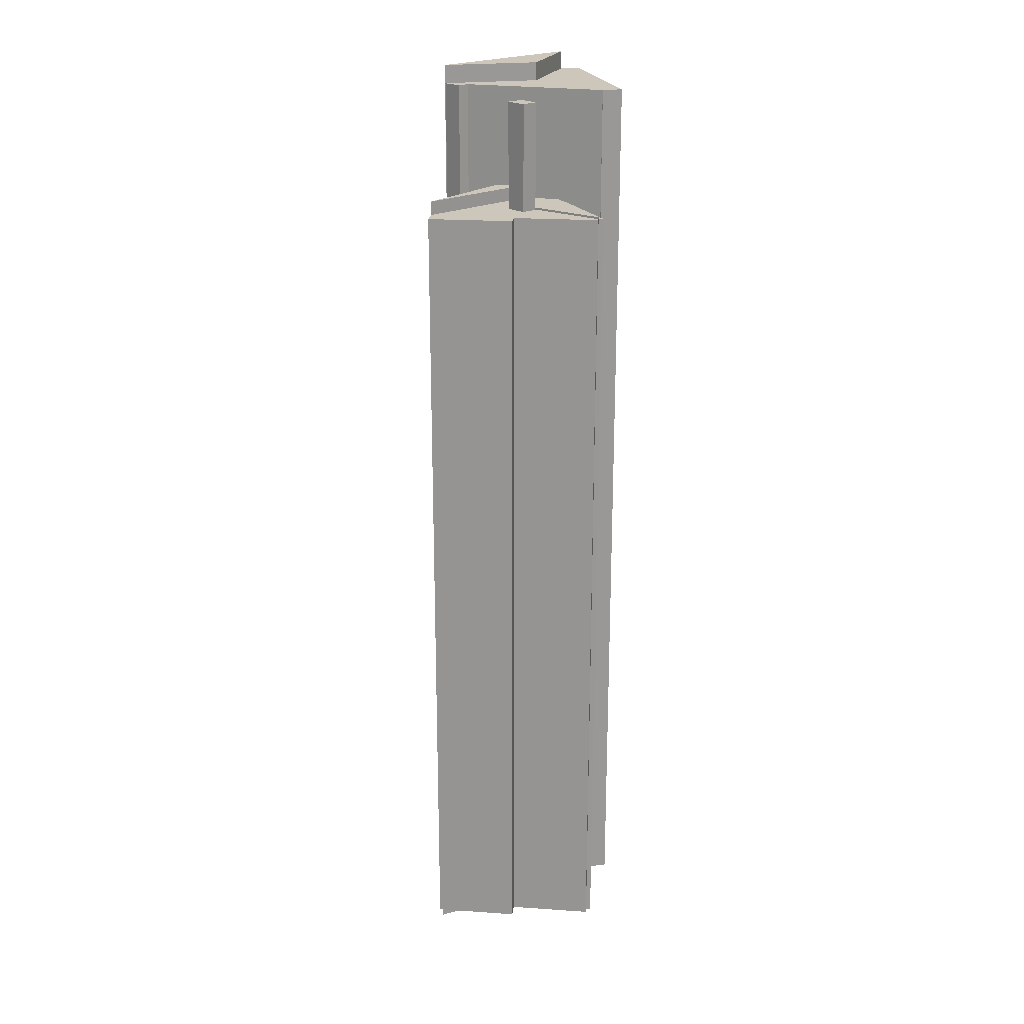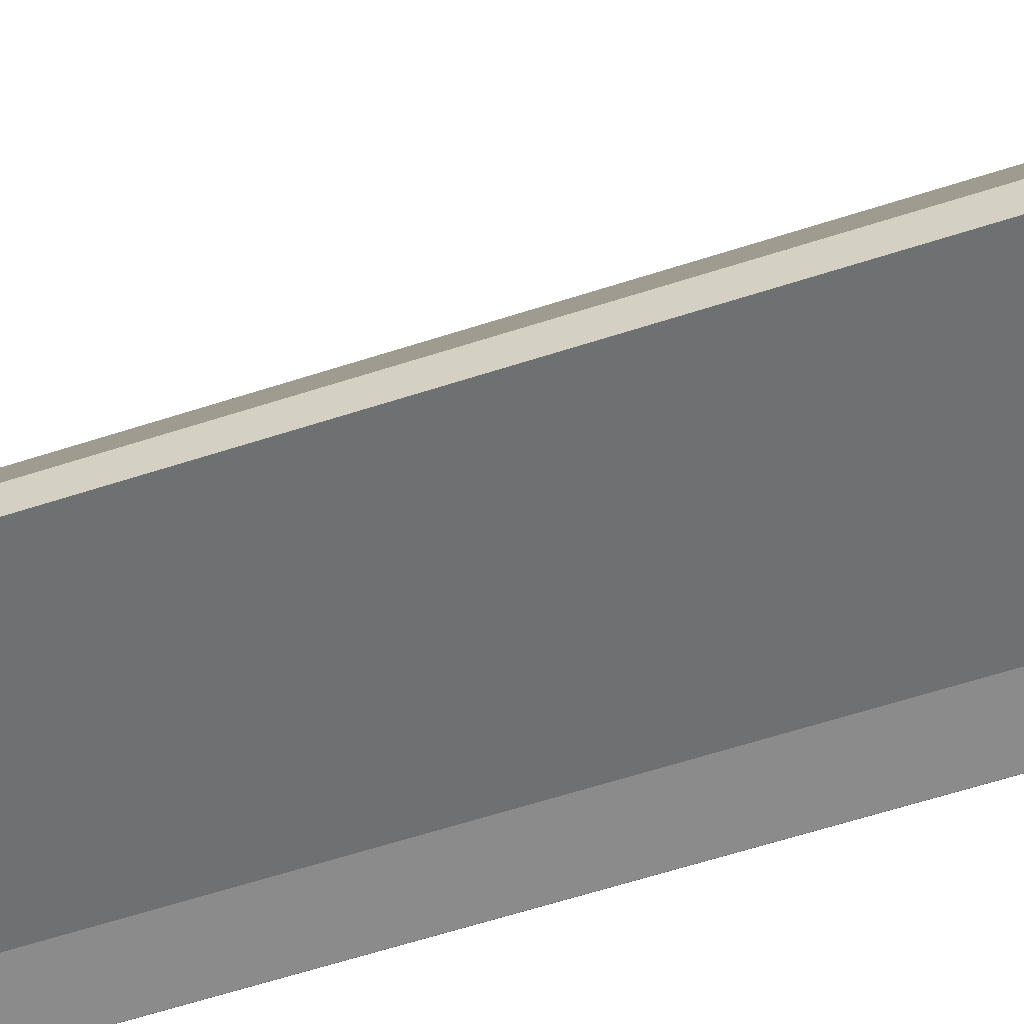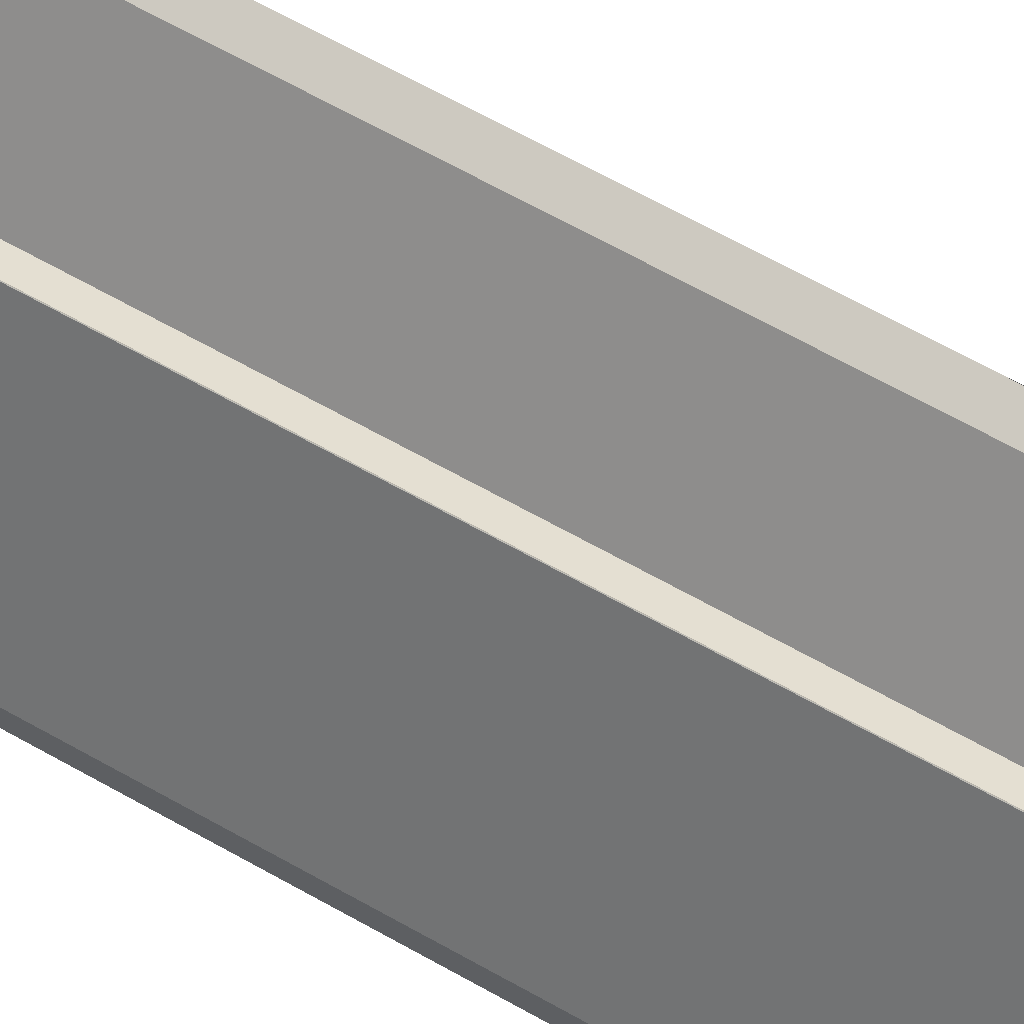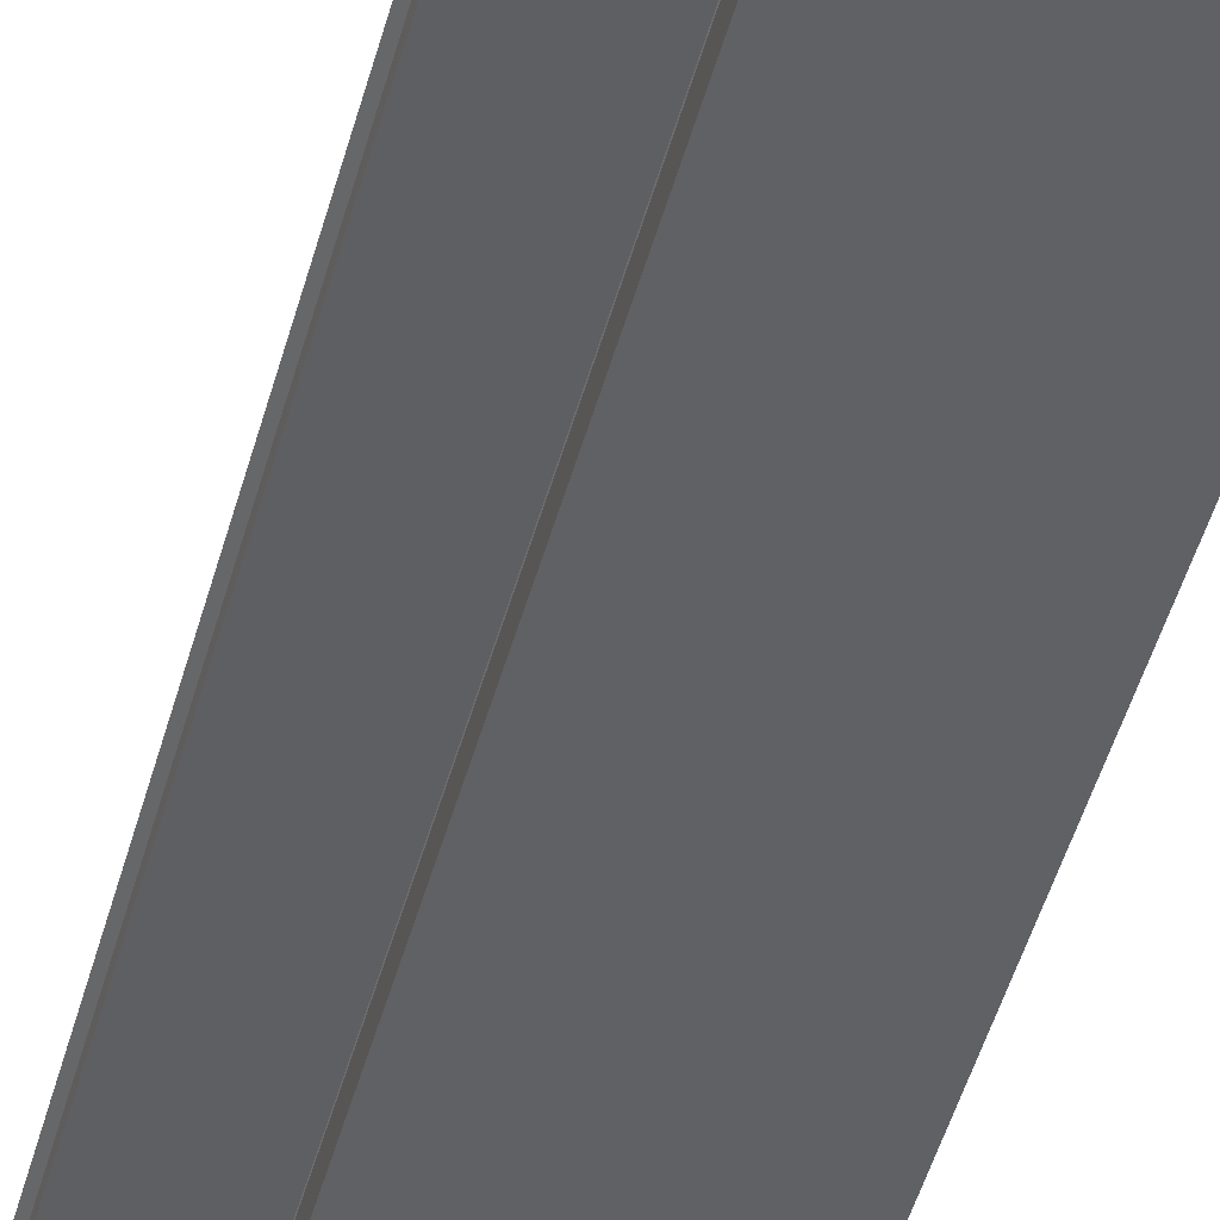
<metadata>
{"format":"obj","ext":"obj","renderer":"f3d","projection":"perspective","resolution":1024,"background":"white","views":[{"elev":21.5,"azim":77.2,"up":"+Y"},{"elev":-54.6,"azim":-70.4,"up":"+Z"},{"elev":64.0,"azim":-60.1,"up":"+Z"},{"elev":-49.6,"azim":164.6,"up":"+Z"}]}
</metadata>
<code>
o Corporate_3_Mesh.042
v -18.97 14.67 -16
v -18.97 466.6 -16
v 22.48 14.67 -40.18
v 22.48 14.67 -40.18
v 22.48 466.6 -40.18
v 22.48 466.6 -40.18
v -60.64 14.67 -39.8
v -60.64 14.67 -39.8
v -60.64 466.6 -39.8
v -60.64 466.6 -39.8
v -18.75 14.67 31.99
v -18.75 14.67 31.99
v -18.75 466.6 31.99
v -18.75 466.6 31.99
v -18.97 14.67 -16
v 22.48 14.67 -40.18
v -60.64 14.67 -39.8
v -60.64 14.67 -39.8
v -18.97 14.67 -16
v 22.48 14.67 -40.18
v -60.64 14.67 -39.8
v -60.64 14.67 -39.8
v -18.97 -5.068 -16
v 22.48 -5.068 -40.18
v -60.64 -5.068 -39.8
v -60.64 -5.068 -39.8
v 22.48 14.67 -40.18
v 22.48 466.6 -40.18
v -60.64 466.6 -39.8
v -60.64 14.67 -39.8
v 22.48 14.67 -40.18
v 22.48 466.6 -40.18
v -60.64 466.6 -39.8
v -60.64 14.67 -39.8
v 22.43 14.67 -50.05
v 22.43 466.6 -50.05
v -60.68 466.6 -49.67
v -60.68 14.67 -49.67
v 22.48 466.6 -40.18
v -18.97 466.6 -16
v -60.64 466.6 -39.8
v -60.64 466.6 -39.8
v 22.48 466.6 -40.18
v -18.97 466.6 -16
v -60.64 466.6 -39.8
v -60.64 466.6 -39.8
v 22.48 461.8 -40.18
v -18.97 461.8 -16
v -60.64 461.8 -39.8
v -60.64 461.8 -39.8
v -18.97 14.67 -16
v -60.64 14.67 -39.8
v -18.75 14.67 31.99
v -18.75 14.67 31.99
v -18.97 14.67 -16
v -60.64 14.67 -39.8
v -18.75 14.67 31.99
v -18.75 14.67 31.99
v -18.97 8.309 -16
v -60.64 8.309 -39.8
v -18.75 8.309 31.99
v -18.75 8.309 31.99
v -60.64 14.67 -39.8
v -60.64 466.6 -39.8
v -18.75 466.6 31.99
v -18.75 14.67 31.99
v -60.64 14.67 -39.8
v -60.64 466.6 -39.8
v -18.75 466.6 31.99
v -18.75 14.67 31.99
v -51.41 14.67 -45.18
v -51.41 466.6 -45.18
v -9.522 466.6 26.61
v -9.522 14.67 26.61
v -60.64 466.6 -39.8
v -18.97 466.6 -16
v -18.75 466.6 31.99
v -18.75 466.6 31.99
v -60.64 466.6 -39.8
v -18.97 466.6 -16
v -18.75 466.6 31.99
v -18.75 466.6 31.99
v -60.64 475.6 -39.8
v -18.97 475.6 -16
v -18.75 475.6 31.99
v -18.75 475.6 31.99
v -18.97 14.67 -16
v -18.75 14.67 31.99
v 1.863 14.67 -4.094
v 1.753 14.67 -28.09
v -18.97 14.67 -16
v -18.75 14.67 31.99
v 1.863 14.67 -4.094
v 1.753 14.67 -28.09
v -18.97 30.58 -16
v -18.75 30.58 31.99
v 1.863 30.58 -4.094
v 1.753 30.58 -28.09
v 1.753 14.67 -28.09
v 1.863 14.67 -4.094
v 22.48 14.67 -40.18
v 22.48 14.67 -40.18
v 1.753 14.67 -28.09
v 1.863 14.67 -4.094
v 22.48 14.67 -40.18
v 22.48 14.67 -40.18
v 1.753 14.53 -28.09
v 1.863 14.53 -4.094
v 22.48 14.53 -40.18
v 22.48 14.53 -40.18
v -18.75 14.67 31.99
v -18.75 466.6 31.99
v 22.48 466.6 -40.18
v 22.48 14.67 -40.18
v -18.75 14.67 31.99
v -18.75 466.6 31.99
v 22.48 466.6 -40.18
v 22.48 14.67 -40.18
v -18.56 14.67 32.1
v -18.56 466.6 32.1
v 22.67 466.6 -40.07
v 22.67 14.67 -40.07
v -18.75 466.6 31.99
v -18.97 466.6 -16
v 1.753 466.6 -28.09
v 1.863 466.6 -4.093
v -18.75 466.6 31.99
v -18.97 466.6 -16
v 1.753 466.6 -28.09
v 1.863 466.6 -4.093
v -18.75 463.6 31.99
v -18.97 463.6 -16
v 1.753 463.6 -28.09
v 1.863 463.6 -4.093
v 1.863 466.6 -4.093
v 1.753 466.6 -28.09
v 22.48 466.6 -40.18
v 22.48 466.6 -40.18
v 1.863 466.6 -4.093
v 1.753 466.6 -28.09
v 22.48 466.6 -40.18
v 22.48 466.6 -40.18
v 1.863 462.5 -4.093
v 1.753 462.5 -28.09
v 22.48 462.5 -40.18
v 22.48 462.5 -40.18
v -18.97 14.67 -16
v -18.97 466.6 -16
v 22.48 14.67 -40.18
v 22.48 14.67 -40.18
v 22.48 466.6 -40.18
v 22.48 466.6 -40.18
v -60.64 14.67 -39.8
v -60.64 14.67 -39.8
v -60.64 466.6 -39.8
v -60.64 466.6 -39.8
v -18.75 14.67 31.99
v -18.75 14.67 31.99
v -18.75 466.6 31.99
v -18.75 466.6 31.99
v 24.33 462.7 8.643
v 33.92 462.7 3.047
v 19.99 462.7 1.197
v 29.58 462.7 -4.399
v 24.33 462.7 8.643
v 19.99 462.7 1.197
v 29.58 462.7 -4.399
v 33.92 462.7 3.047
v 24.33 462.7 8.643
v 19.99 462.7 1.197
v 29.58 462.7 -4.399
v 33.92 462.7 3.047
v 24.46 396.9 8.317
v 20.34 396.9 1.243
v 29.45 396.9 -4.073
v 33.57 396.9 3.001
v 24.46 396.9 8.317
v 20.34 396.9 1.243
v 24.89 396.9 -1.415
v 29.02 396.9 5.659
v 24.46 396.9 8.317
v 20.34 396.9 1.243
v 24.89 396.9 -1.415
v 29.02 396.9 5.659
v 24.47 445.6 8.074
v 20.55 445.6 1.354
v 24.88 445.6 -1.172
v 28.8 445.6 5.549
v 29.02 396.9 5.659
v 24.89 396.9 -1.415
v 29.45 396.9 -4.073
v 33.57 396.9 3.001
v 29.02 396.9 5.659
v 24.89 396.9 -1.415
v 29.45 396.9 -4.073
v 33.57 396.9 3.001
v 29.03 408.4 5.416
v 25.11 408.4 -1.305
v 29.44 408.4 -3.83
v 33.36 408.4 2.891
v 24.33 462.7 8.643
v 33.92 462.7 3.047
v 19.99 462.7 1.197
v 29.58 462.7 -4.399
v 21.55 9.857 1.821
v 21.55 409.5 1.821
v 30.1 9.857 49.04
v 30.1 9.857 49.04
v 30.1 409.5 49.04
v 30.1 409.5 49.04
v 58.17 9.857 -29.19
v 58.17 9.857 -29.19
v 58.17 409.5 -29.19
v 58.17 409.5 -29.19
v -23.62 9.857 -14.38
v -23.62 9.857 -14.38
v -23.62 409.5 -14.38
v -23.62 409.5 -14.38
v 21.55 9.857 1.821
v 30.1 9.857 49.04
v 58.17 9.857 -29.19
v 58.17 9.857 -29.19
v 21.55 9.857 1.821
v 30.1 9.857 49.04
v 58.17 9.857 -29.19
v 58.17 9.857 -29.19
v 21.55 27.34 1.821
v 30.1 27.34 49.04
v 58.17 27.34 -29.19
v 58.17 27.34 -29.19
v 30.1 9.857 49.04
v 30.1 409.5 49.04
v 44.13 409.5 9.924
v 44.13 9.857 9.924
v 30.1 9.857 49.04
v 30.1 409.5 49.04
v 44.13 409.5 9.924
v 44.13 9.857 9.924
v 39.28 9.857 52.34
v 39.28 409.5 52.34
v 53.32 409.5 13.22
v 53.32 9.857 13.22
v 44.13 9.857 9.924
v 44.13 409.5 9.924
v 58.17 409.5 -29.19
v 58.17 9.857 -29.19
v 44.13 9.857 9.924
v 44.13 409.5 9.924
v 58.17 409.5 -29.19
v 58.17 9.857 -29.19
v 46.3 9.857 10.7
v 46.3 409.5 10.7
v 60.34 409.5 -28.42
v 60.34 9.857 -28.42
v 30.1 409.5 49.04
v 21.55 409.5 1.821
v 58.17 409.5 -29.19
v 58.17 409.5 -29.19
v 30.1 409.5 49.04
v 21.55 409.5 1.821
v 58.17 409.5 -29.19
v 58.17 409.5 -29.19
v 30.1 394.4 49.04
v 21.55 394.4 1.821
v 58.17 394.4 -29.19
v 58.17 394.4 -29.19
v 21.55 9.857 1.821
v 58.17 9.857 -29.19
v -23.62 9.857 -14.38
v -23.62 9.857 -14.38
v 21.55 9.857 1.821
v 58.17 9.857 -29.19
v -23.62 9.857 -14.38
v -23.62 9.857 -14.38
v 21.55 7.97 1.821
v 58.17 7.97 -29.19
v -23.62 7.97 -14.38
v -23.62 7.97 -14.38
v 58.17 9.857 -29.19
v 58.17 409.5 -29.19
v -23.62 409.5 -14.38
v -23.62 9.857 -14.38
v 58.17 9.857 -29.19
v 58.17 409.5 -29.19
v -23.62 409.5 -14.38
v -23.62 9.857 -14.38
v 57.71 9.857 -31.71
v 57.71 409.5 -31.71
v -24.07 409.5 -16.9
v -24.07 9.857 -16.9
v 58.17 409.5 -29.19
v 21.55 409.5 1.821
v -23.62 409.5 -14.38
v -23.62 409.5 -14.38
v 58.17 409.5 -29.19
v 21.55 409.5 1.821
v -23.62 409.5 -14.38
v -23.62 409.5 -14.38
v 58.17 410.5 -29.19
v 21.55 410.5 1.821
v -23.62 410.5 -14.38
v -23.62 410.5 -14.38
v 21.55 9.857 1.821
v -1.035 9.857 -6.282
v 30.1 9.857 49.04
v 30.1 9.857 49.04
v 21.55 9.857 1.821
v -1.035 9.857 -6.282
v 30.1 9.857 49.04
v 30.1 9.857 49.04
v 21.55 -0.3106 1.821
v -1.035 -0.3106 -6.282
v 30.1 -0.3106 49.04
v 30.1 -0.3106 49.04
v -1.035 9.857 -6.282
v -23.62 9.857 -14.38
v 30.1 9.857 49.04
v 30.1 9.857 49.04
v -1.035 9.857 -6.282
v -23.62 9.857 -14.38
v 30.1 9.857 49.04
v 30.1 9.857 49.04
v -1.035 -0.6044 -6.282
v -23.62 -0.6044 -14.38
v 30.1 -0.6044 49.04
v 30.1 -0.6044 49.04
v -23.62 9.857 -14.38
v -23.62 209.7 -14.38
v 30.1 209.7 49.04
v 30.1 9.857 49.04
v -23.62 9.857 -14.38
v -23.62 209.7 -14.38
v 30.1 209.7 49.04
v 30.1 9.857 49.04
v -22.62 9.857 -15.23
v -22.62 209.7 -15.23
v 31.1 209.7 48.2
v 31.1 9.857 48.2
v -23.62 209.7 -14.38
v -23.62 409.5 -14.38
v 30.1 409.5 49.04
v 30.1 209.7 49.04
v -23.62 209.7 -14.38
v -23.62 409.5 -14.38
v 30.1 409.5 49.04
v 30.1 209.7 49.04
v -13.61 209.7 -22.86
v -13.61 409.5 -22.86
v 40.11 409.5 40.56
v 40.11 209.7 40.56
v -23.62 409.5 -14.38
v -1.035 409.5 -6.282
v 30.1 409.5 49.04
v 30.1 409.5 49.04
v -23.62 409.5 -14.38
v -1.035 409.5 -6.282
v 30.1 409.5 49.04
v 30.1 409.5 49.04
v -23.62 416.2 -14.38
v -1.035 416.2 -6.282
v 30.1 416.2 49.04
v 30.1 416.2 49.04
v -1.035 409.5 -6.282
v 21.55 409.5 1.821
v 30.1 409.5 49.04
v 30.1 409.5 49.04
v -1.035 409.5 -6.282
v 21.55 409.5 1.821
v 30.1 409.5 49.04
v 30.1 409.5 49.04
v -1.035 392.1 -6.282
v 21.55 392.1 1.821
v 30.1 392.1 49.04
v 30.1 392.1 49.04
v 21.55 9.857 1.821
v 21.55 409.5 1.821
v 30.1 9.857 49.04
v 30.1 9.857 49.04
v 30.1 409.5 49.04
v 30.1 409.5 49.04
v 58.17 9.857 -29.19
v 58.17 9.857 -29.19
v 58.17 409.5 -29.19
v 58.17 409.5 -29.19
v -23.62 9.857 -14.38
v -23.62 9.857 -14.38
v -23.62 409.5 -14.38
v -23.62 409.5 -14.38
f 20 16 15 19
f 21 17 16 20
f 22 18 17 21
f 19 15 18 22
f 24 20 19 23
f 25 21 20 24
f 26 22 21 25
f 23 19 22 26
f 26 25 24 23
f 32 28 27 31
f 33 29 28 32
f 34 30 29 33
f 31 27 30 34
f 36 32 31 35
f 37 33 32 36
f 38 34 33 37
f 35 31 34 38
f 38 37 36 35
f 44 40 39 43
f 45 41 40 44
f 46 42 41 45
f 43 39 42 46
f 48 44 43 47
f 49 45 44 48
f 50 46 45 49
f 47 43 46 50
f 50 49 48 47
f 56 52 51 55
f 57 53 52 56
f 58 54 53 57
f 55 51 54 58
f 60 56 55 59
f 61 57 56 60
f 62 58 57 61
f 59 55 58 62
f 62 61 60 59
f 68 64 63 67
f 69 65 64 68
f 70 66 65 69
f 67 63 66 70
f 72 68 67 71
f 73 69 68 72
f 74 70 69 73
f 71 67 70 74
f 74 73 72 71
f 80 76 75 79
f 81 77 76 80
f 82 78 77 81
f 79 75 78 82
f 84 80 79 83
f 85 81 80 84
f 86 82 81 85
f 83 79 82 86
f 86 85 84 83
f 92 88 87 91
f 93 89 88 92
f 94 90 89 93
f 91 87 90 94
f 96 92 91 95
f 97 93 92 96
f 98 94 93 97
f 95 91 94 98
f 98 97 96 95
f 104 100 99 103
f 105 101 100 104
f 106 102 101 105
f 103 99 102 106
f 108 104 103 107
f 109 105 104 108
f 110 106 105 109
f 107 103 106 110
f 110 109 108 107
f 116 112 111 115
f 117 113 112 116
f 118 114 113 117
f 115 111 114 118
f 120 116 115 119
f 121 117 116 120
f 122 118 117 121
f 119 115 118 122
f 122 121 120 119
f 128 124 123 127
f 129 125 124 128
f 130 126 125 129
f 127 123 126 130
f 132 128 127 131
f 133 129 128 132
f 134 130 129 133
f 131 127 130 134
f 134 133 132 131
f 140 136 135 139
f 141 137 136 140
f 142 138 137 141
f 139 135 138 142
f 144 140 139 143
f 145 141 140 144
f 146 142 141 145
f 143 139 142 146
f 146 145 144 143
f 153 149 147
f 154 155 151 150
f 156 148 152
f 157 153 147
f 158 159 155 154
f 160 148 156
f 149 157 147
f 150 151 159 158
f 152 148 160
f 170 166 165 169
f 171 167 166 170
f 172 168 167 171
f 169 165 168 172
f 174 170 169 173
f 175 171 170 174
f 176 172 171 175
f 173 169 172 176
f 182 178 177 181
f 183 179 178 182
f 184 180 179 183
f 181 177 180 184
f 186 182 181 185
f 187 183 182 186
f 188 184 183 187
f 185 181 184 188
f 188 187 186 185
f 194 190 189 193
f 195 191 190 194
f 196 192 191 195
f 193 189 192 196
f 198 194 193 197
f 199 195 194 198
f 200 196 195 199
f 197 193 196 200
f 200 199 198 197
f 202 204 203 201
f 224 220 219 223
f 225 221 220 224
f 226 222 221 225
f 223 219 222 226
f 228 224 223 227
f 229 225 224 228
f 230 226 225 229
f 227 223 226 230
f 230 229 228 227
f 236 232 231 235
f 237 233 232 236
f 238 234 233 237
f 235 231 234 238
f 240 236 235 239
f 241 237 236 240
f 242 238 237 241
f 239 235 238 242
f 242 241 240 239
f 248 244 243 247
f 249 245 244 248
f 250 246 245 249
f 247 243 246 250
f 252 248 247 251
f 253 249 248 252
f 254 250 249 253
f 251 247 250 254
f 254 253 252 251
f 260 256 255 259
f 261 257 256 260
f 262 258 257 261
f 259 255 258 262
f 264 260 259 263
f 265 261 260 264
f 266 262 261 265
f 263 259 262 266
f 266 265 264 263
f 272 268 267 271
f 273 269 268 272
f 274 270 269 273
f 271 267 270 274
f 276 272 271 275
f 277 273 272 276
f 278 274 273 277
f 275 271 274 278
f 278 277 276 275
f 284 280 279 283
f 285 281 280 284
f 286 282 281 285
f 283 279 282 286
f 288 284 283 287
f 289 285 284 288
f 290 286 285 289
f 287 283 286 290
f 290 289 288 287
f 296 292 291 295
f 297 293 292 296
f 298 294 293 297
f 295 291 294 298
f 300 296 295 299
f 301 297 296 300
f 302 298 297 301
f 299 295 298 302
f 302 301 300 299
f 308 304 303 307
f 309 305 304 308
f 310 306 305 309
f 307 303 306 310
f 312 308 307 311
f 313 309 308 312
f 314 310 309 313
f 311 307 310 314
f 314 313 312 311
f 320 316 315 319
f 321 317 316 320
f 322 318 317 321
f 319 315 318 322
f 324 320 319 323
f 325 321 320 324
f 326 322 321 325
f 323 319 322 326
f 326 325 324 323
f 332 328 327 331
f 333 329 328 332
f 334 330 329 333
f 331 327 330 334
f 336 332 331 335
f 337 333 332 336
f 338 334 333 337
f 335 331 334 338
f 338 337 336 335
f 344 340 339 343
f 345 341 340 344
f 346 342 341 345
f 343 339 342 346
f 348 344 343 347
f 349 345 344 348
f 350 346 345 349
f 347 343 346 350
f 350 349 348 347
f 356 352 351 355
f 357 353 352 356
f 358 354 353 357
f 355 351 354 358
f 360 356 355 359
f 361 357 356 360
f 362 358 357 361
f 359 355 358 362
f 362 361 360 359
f 368 364 363 367
f 369 365 364 368
f 370 366 365 369
f 367 363 366 370
f 372 368 367 371
f 373 369 368 372
f 374 370 369 373
f 371 367 370 374
f 374 373 372 371
f 381 377 375
f 382 383 379 378
f 384 376 380
f 385 381 375
f 386 387 383 382
f 388 376 384
f 377 385 375
f 378 379 387 386
f 380 376 388

</code>
